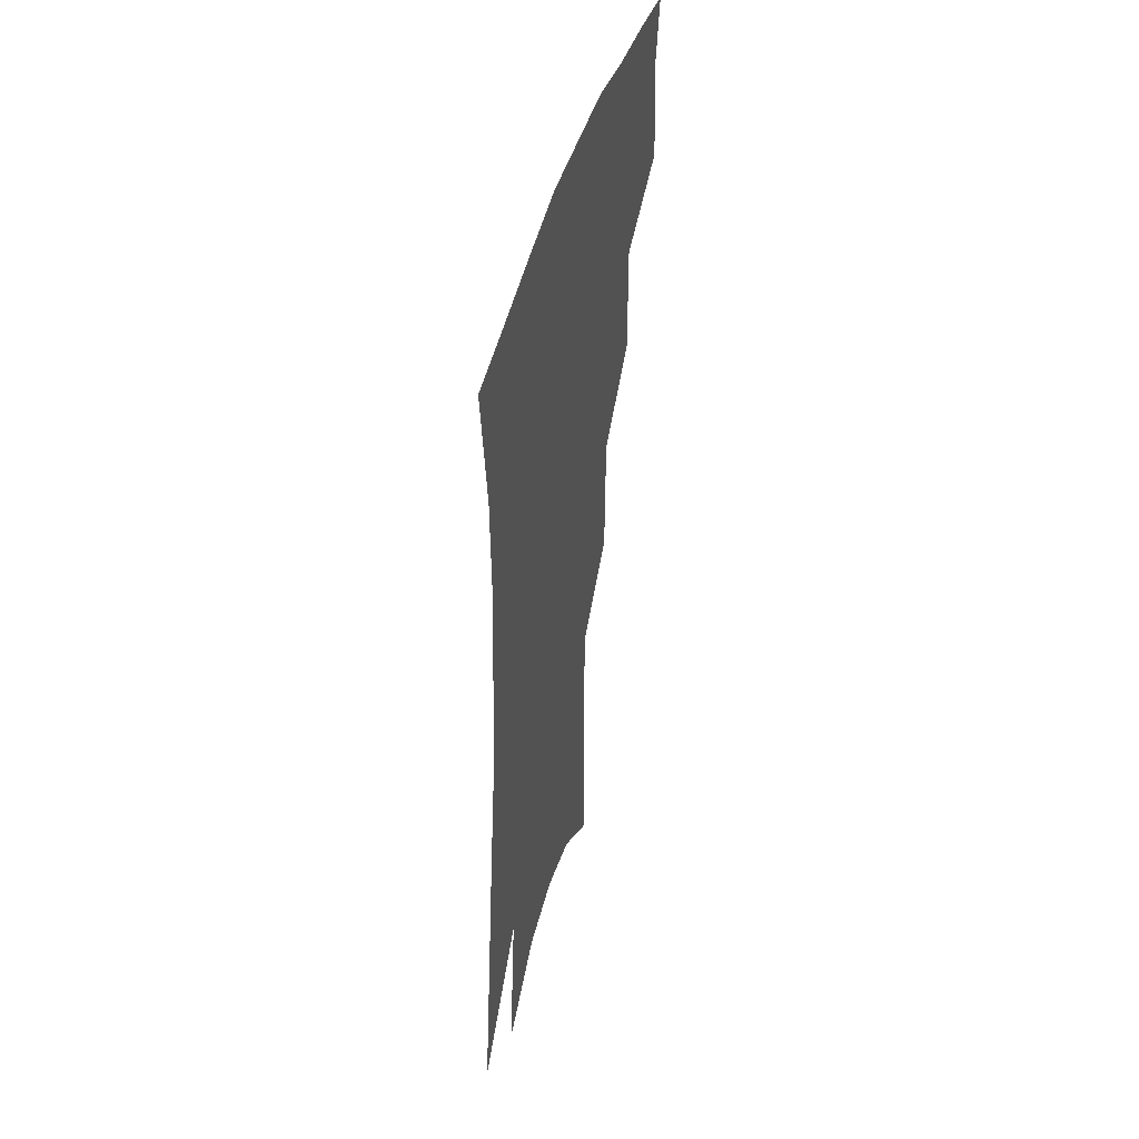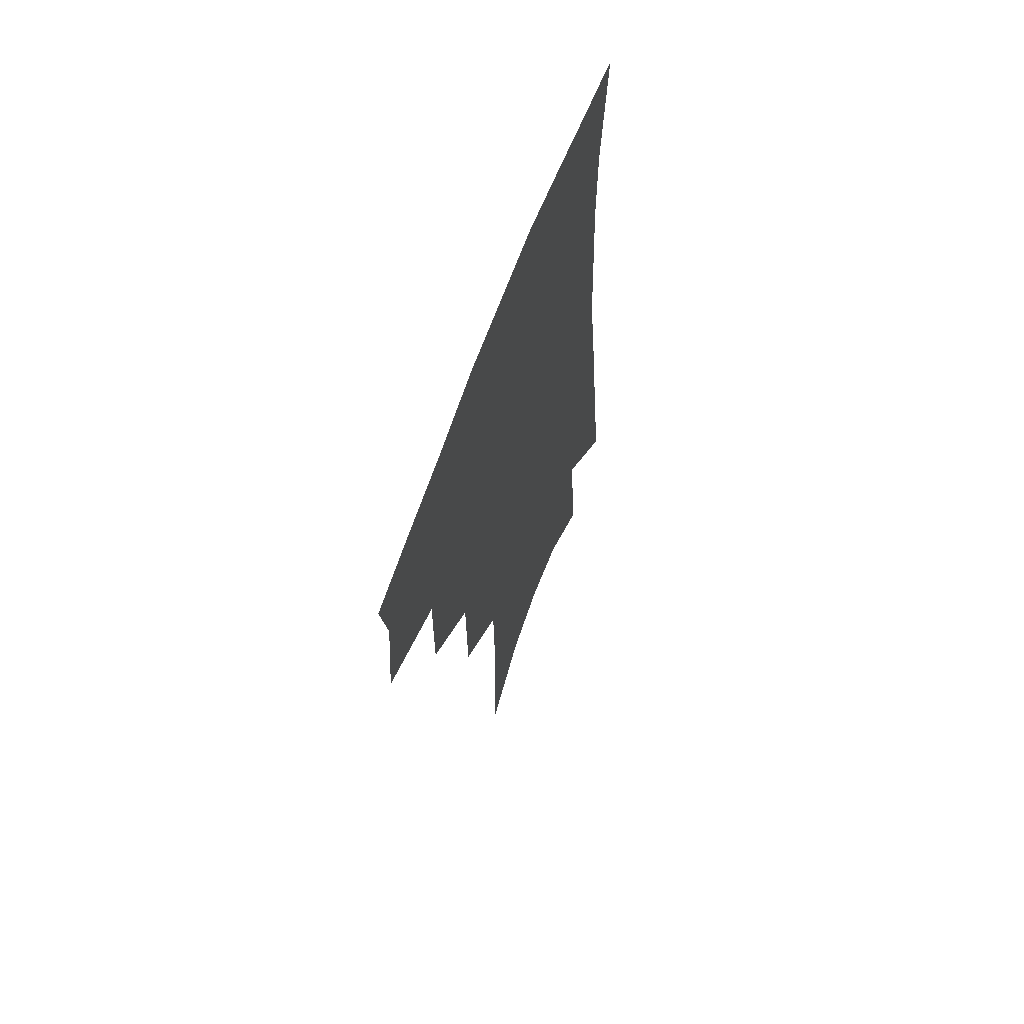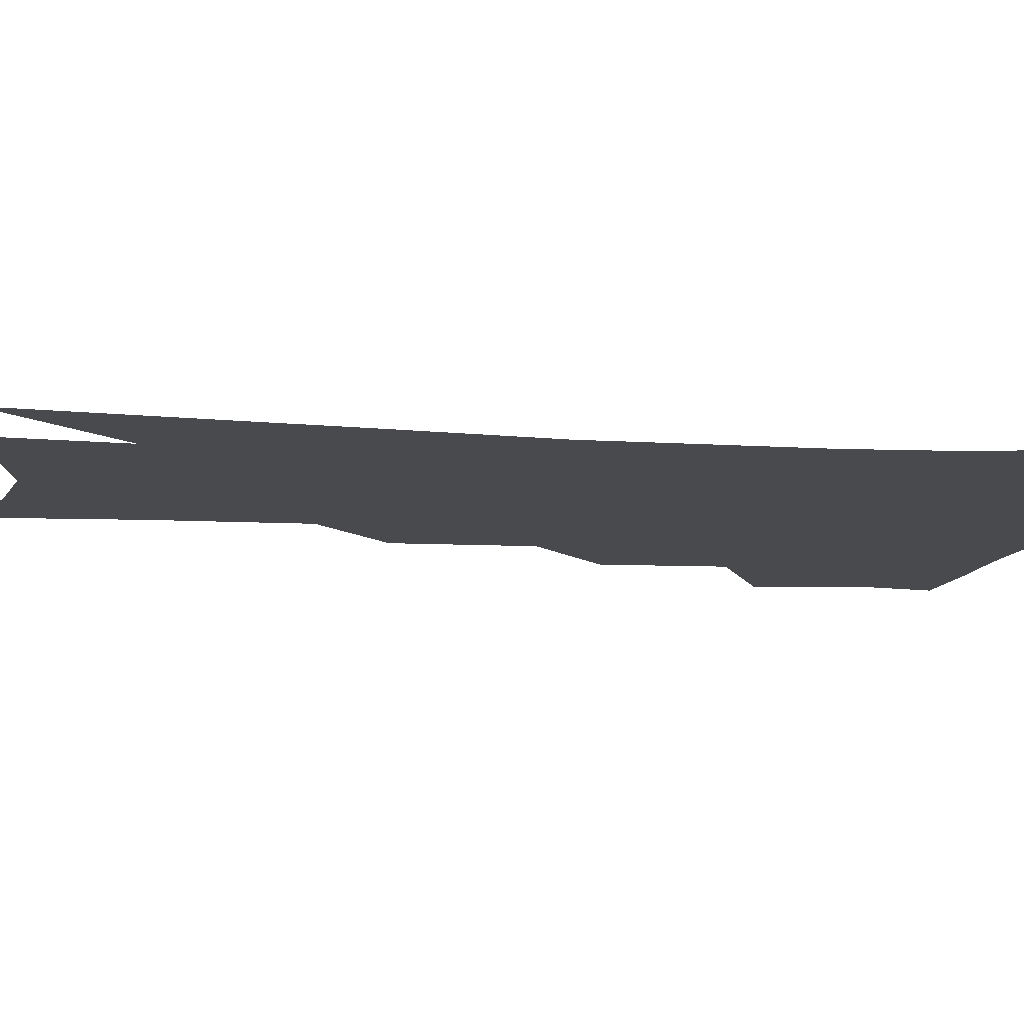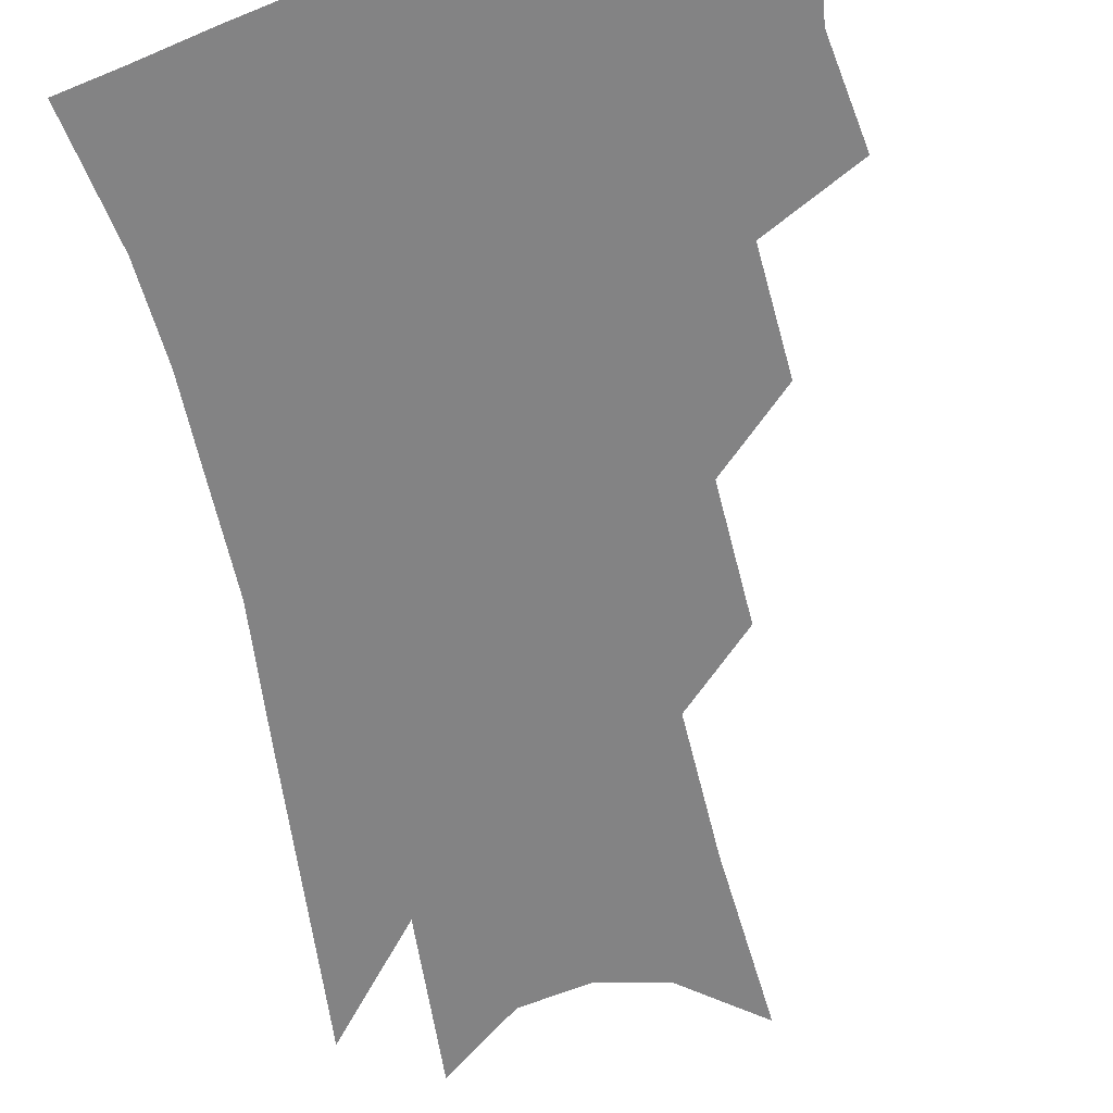
<metadata>
{"format":"obj","ext":"obj","renderer":"f3d","projection":"perspective","resolution":1024,"background":"white","views":[{"elev":47.6,"azim":105.3,"up":"+Y"},{"elev":65.4,"azim":-69.5,"up":"+Y"},{"elev":-12.9,"azim":85.3,"up":"+Z"},{"elev":-61.2,"azim":-164.8,"up":"+Z"}]}
</metadata>
<code>
v 478.8 345.7 0
v 482.3 379.3 0
v 477.8 402.8 0
v 509.8 292.7 0
v 510 331.4 0
v 509.2 361.1 0
v 505.7 384.1 0
v 501 407.6 0
v 535.5 227.2 0
v 534.8 270.8 0
v 533.3 306.8 0
v 533.6 341.2 0
v 531.6 365.3 0
v 528.4 388 0
v 524.4 411.5 0
v 560 99.99 0
v 561 158.8 0
v 559.8 205.3 0
v 558.4 249.9 0
v 556.5 284.4 0
v 556.2 318.8 0
v 555 344.5 0
v 554.2 368.8 0
v 551.7 391 0
v 547.5 417.1 0
v 583.5 120 0
v 582.2 171.6 0
v 579.9 215.4 0
v 578.2 257.2 0
v 577.2 294 0
v 576.9 324.2 0
v 576.6 348.6 0
v 575.9 370.6 0
v 574.7 392.6 0
v 571.2 418.6 0
v 605.5 126.1 0
v 602.6 180 0
v 599.7 223.8 0
v 597.8 262.7 0
v 596.7 297.1 0
v 596.6 324.9 0
v 596.9 349.4 0
v 597.9 372.4 0
v 597.1 393.8 0
v 594.2 420 0
v 628.2 123.1 0
v 623.7 175.9 0
v 619.6 222.4 0
v 617.4 260.8 0
v 616.3 293.5 0
v 615.9 323.9 0
v 616.8 350.3 0
v 618.3 372.2 0
v 619.7 392.9 0
v 618.5 416.8 0
v 654.4 104.4 0
v 648 160.1 0
v 641.3 212.6 0
v 638.7 250.7 0
v 636.6 286.1 0
v 635.3 319.1 0
v 635.9 347.2 0
v 638.3 370.4 0
v 640.6 391.7 0
v 641.5 413.3 0
v 681 124 0
v 673.8 177.2 0
v 667.5 223.8 0
v 661 268.4 0
v 659.2 302.2 0
v 657.3 336 0
v 657.7 367.4 0
v 660.4 390 0
v 662.8 410.5 0
f 5 6 1
f 1 6 2
f 6 7 2
f 2 7 3
f 7 8 3
f 10 11 4
f 4 11 5
f 11 12 5
f 5 12 6
f 12 13 6
f 6 13 7
f 13 14 7
f 7 14 8
f 14 15 8
f 18 19 9
f 9 19 10
f 19 20 10
f 10 20 11
f 20 21 11
f 11 21 12
f 21 22 12
f 12 22 13
f 22 23 13
f 13 23 14
f 23 24 14
f 14 24 15
f 24 25 15
f 16 26 17
f 26 27 17
f 17 27 18
f 27 28 18
f 18 28 19
f 28 29 19
f 19 29 20
f 29 30 20
f 20 30 21
f 30 31 21
f 21 31 22
f 31 32 22
f 22 32 23
f 32 33 23
f 23 33 24
f 33 34 24
f 24 34 25
f 34 35 25
f 26 36 27
f 36 37 27
f 27 37 28
f 37 38 28
f 28 38 29
f 38 39 29
f 29 39 30
f 39 40 30
f 30 40 31
f 40 41 31
f 31 41 32
f 41 42 32
f 32 42 33
f 42 43 33
f 33 43 34
f 43 44 34
f 34 44 35
f 44 45 35
f 36 46 37
f 46 47 37
f 37 47 38
f 47 48 38
f 38 48 39
f 48 49 39
f 39 49 40
f 49 50 40
f 40 50 41
f 50 51 41
f 41 51 42
f 51 52 42
f 42 52 43
f 52 53 43
f 43 53 44
f 53 54 44
f 44 54 45
f 54 55 45
f 46 56 47
f 56 57 47
f 47 57 48
f 57 58 48
f 48 58 49
f 58 59 49
f 49 59 50
f 59 60 50
f 50 60 51
f 60 61 51
f 51 61 52
f 61 62 52
f 52 62 53
f 62 63 53
f 53 63 54
f 63 64 54
f 54 64 55
f 64 65 55
f 57 66 58
f 66 67 58
f 58 67 59
f 67 68 59
f 59 68 60
f 68 69 60
f 60 69 61
f 69 70 61
f 61 70 62
f 70 71 62
f 62 71 63
f 71 72 63
f 63 72 64
f 72 73 64
f 64 73 65
f 73 74 65

</code>
